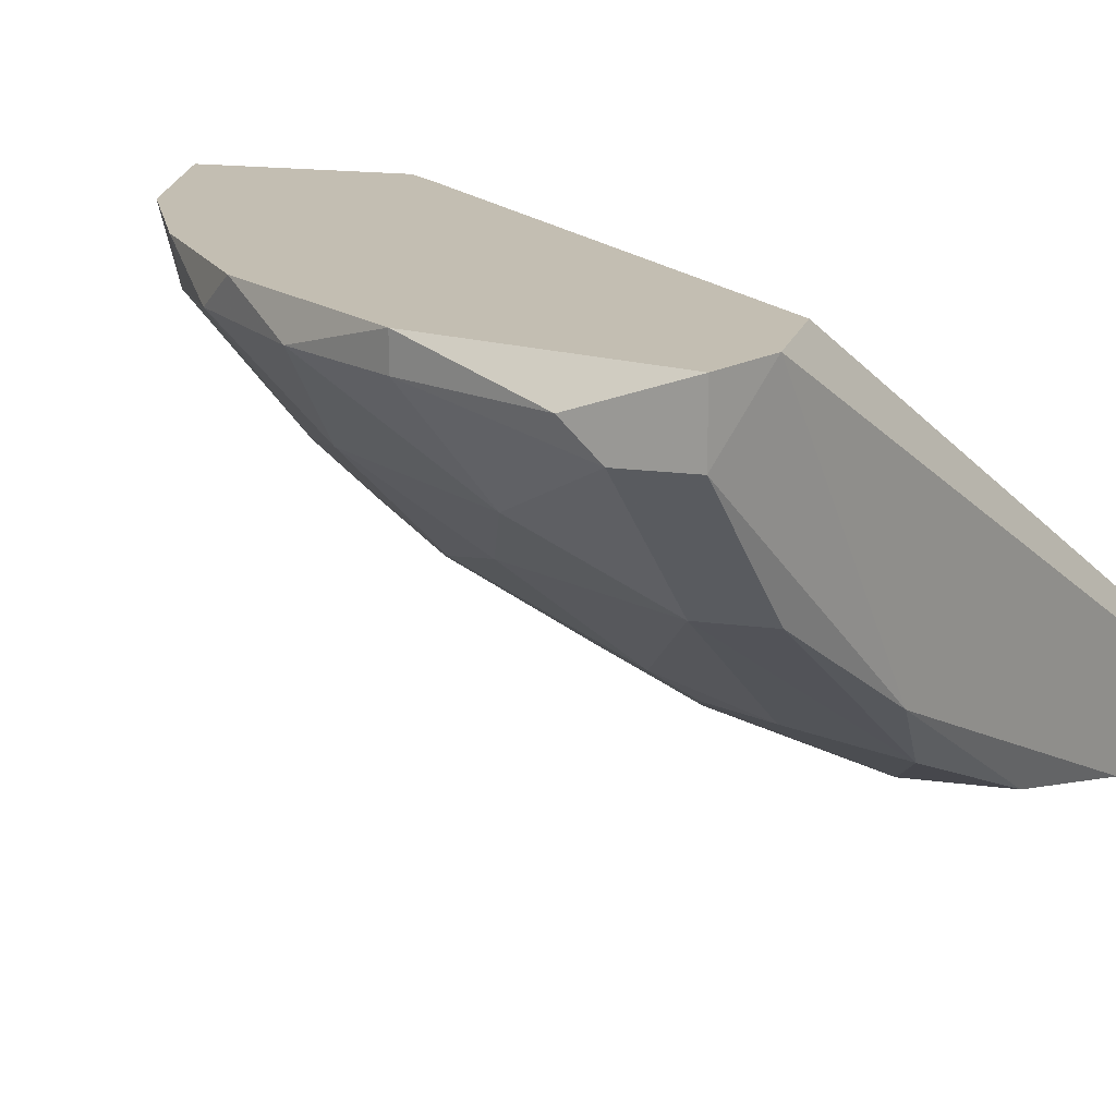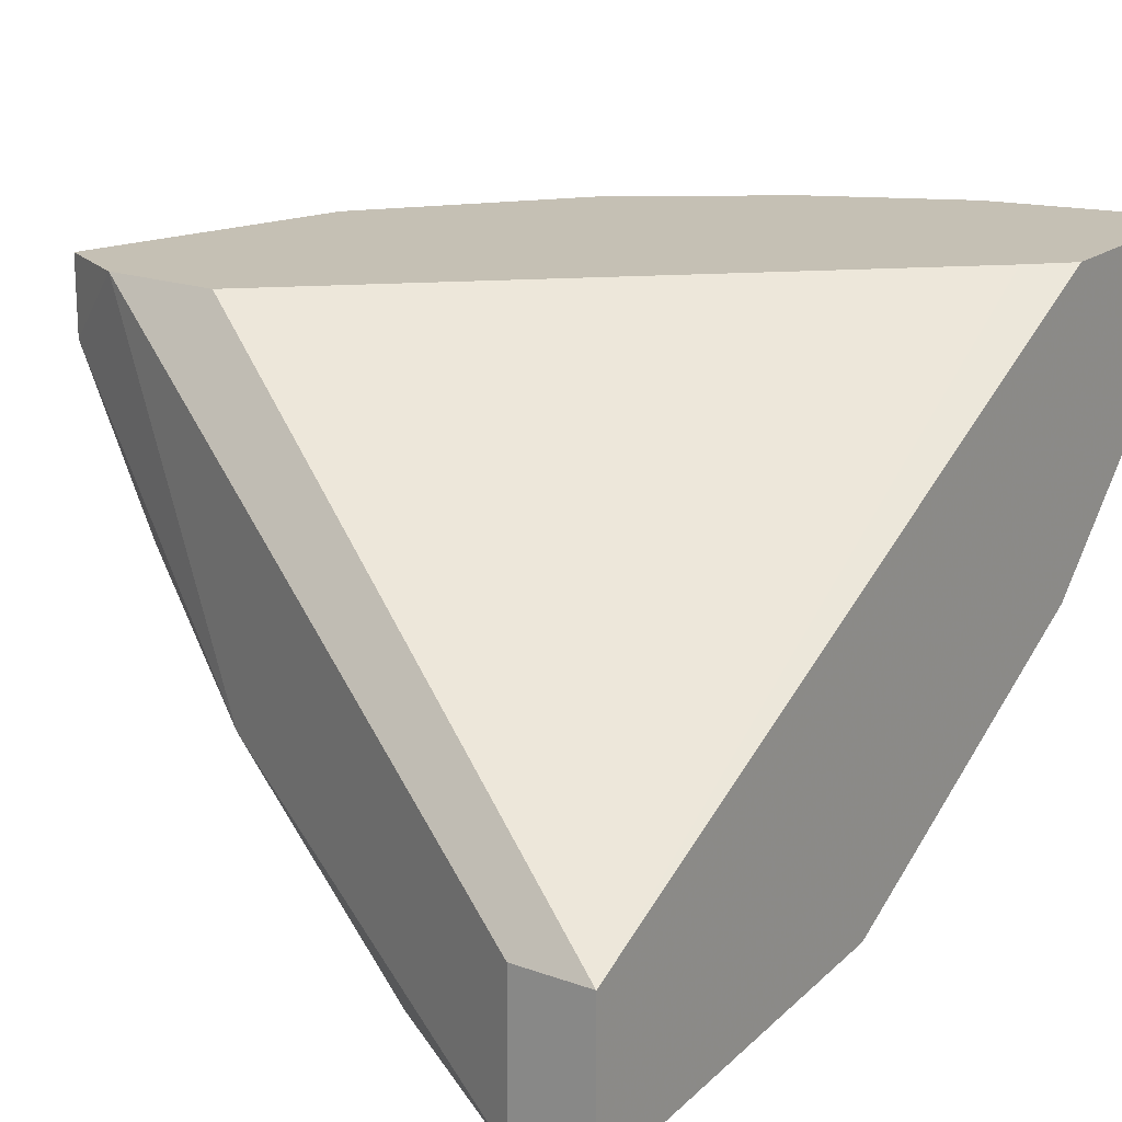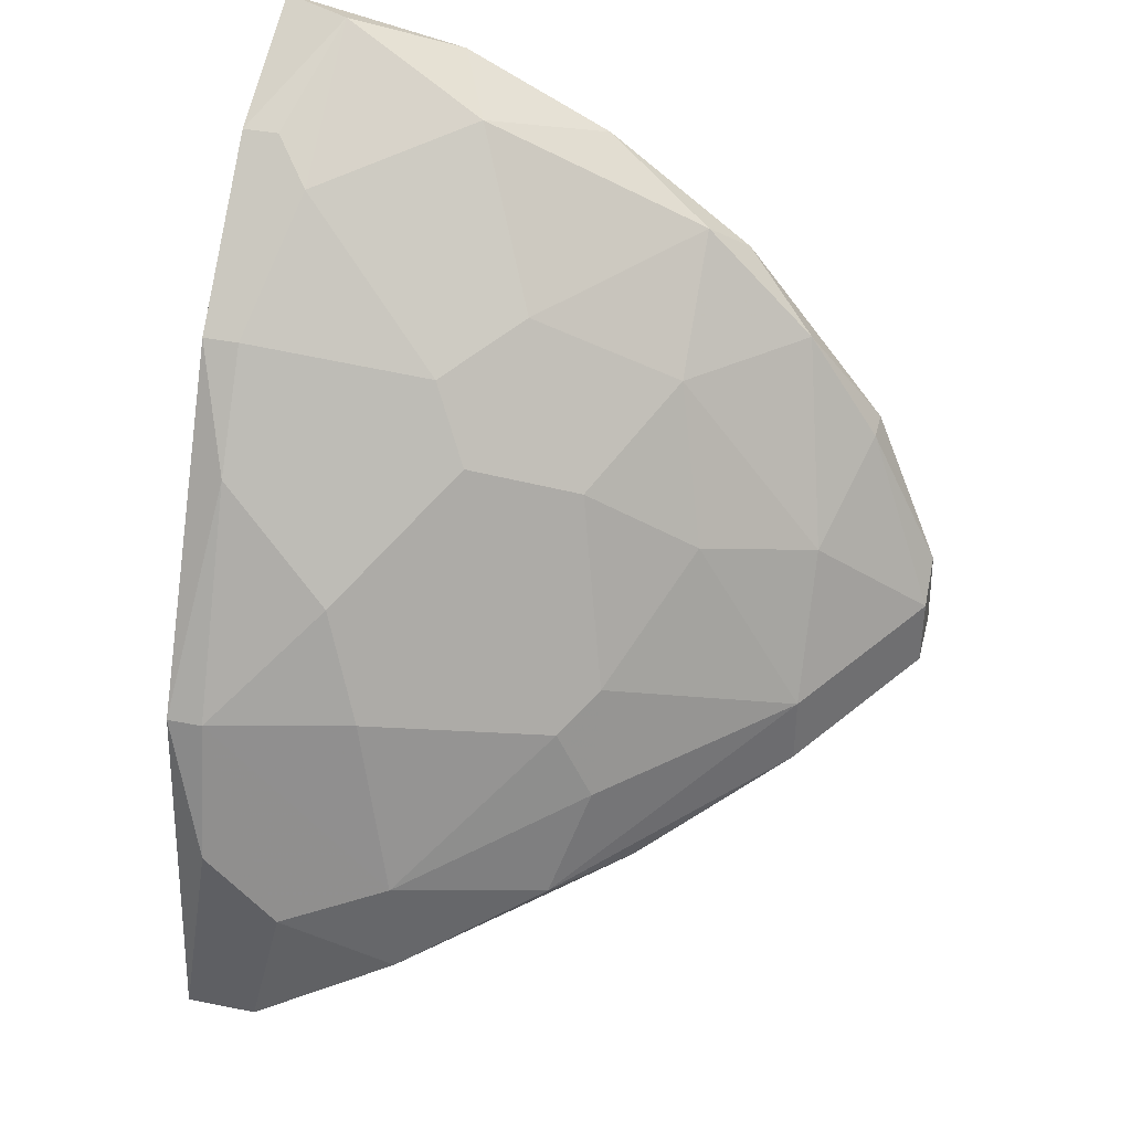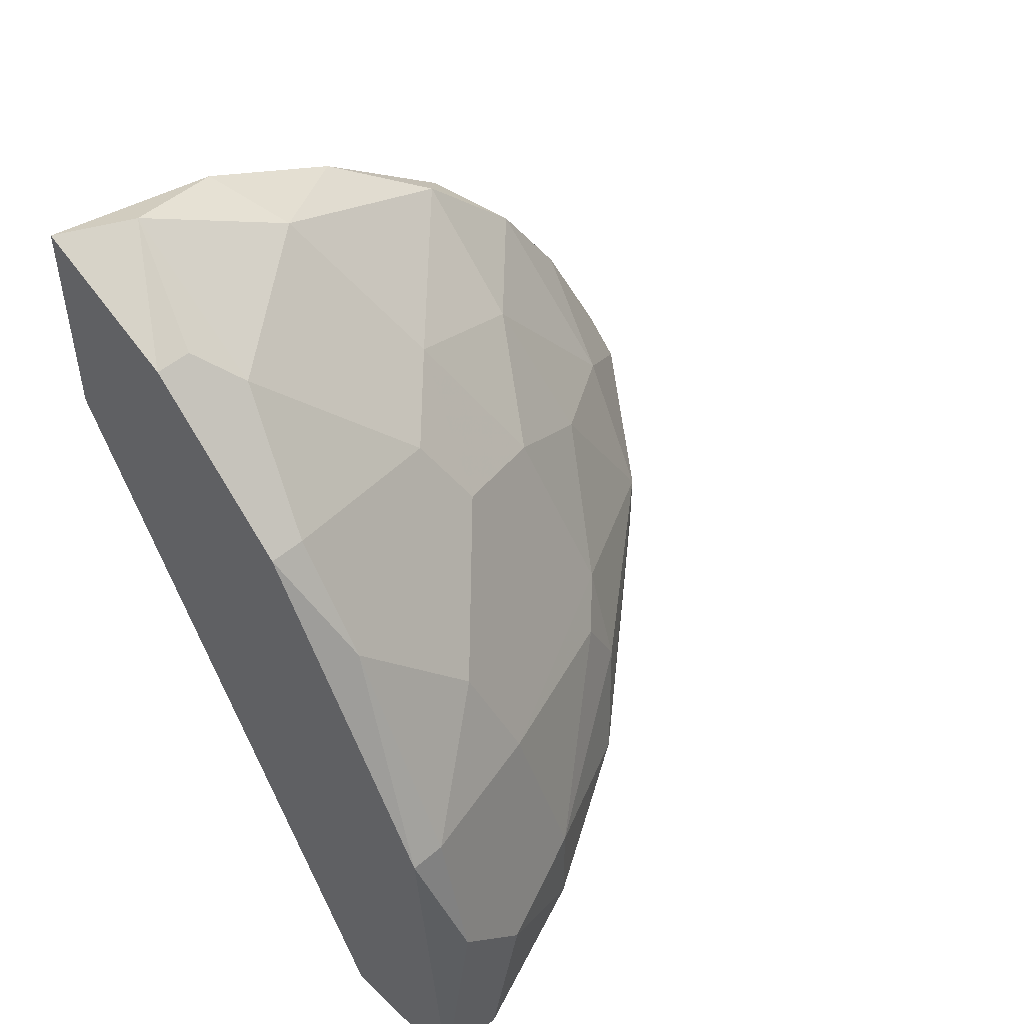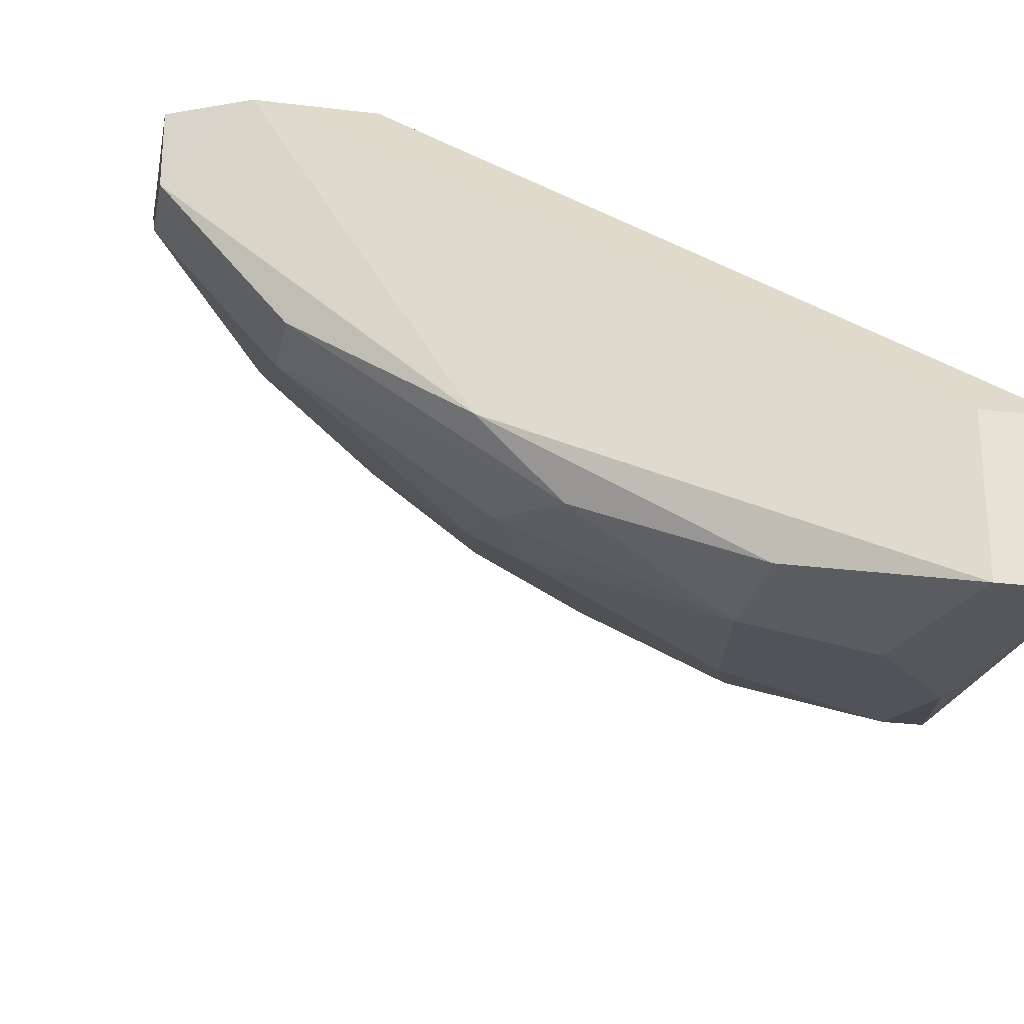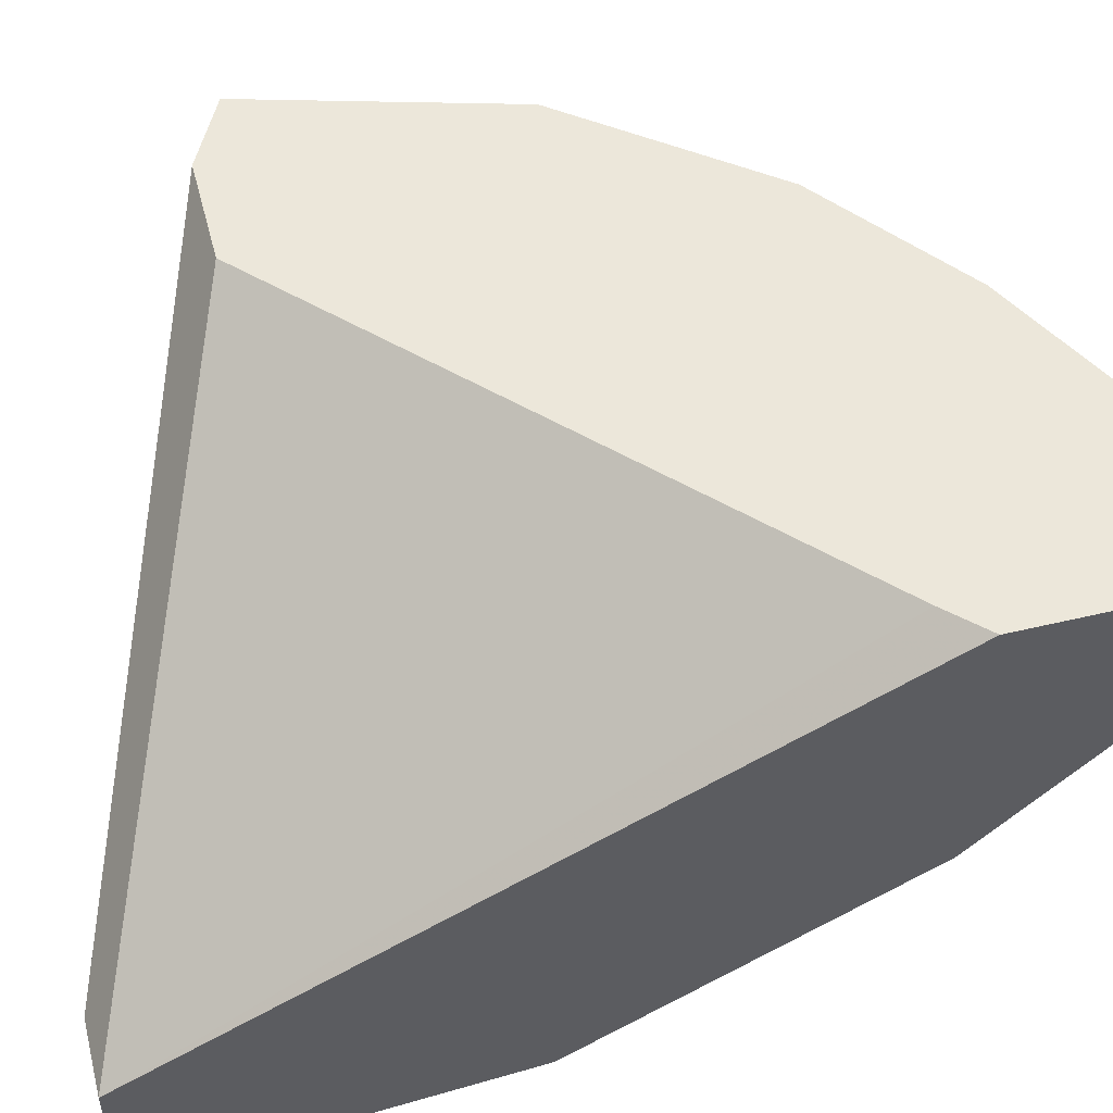
<metadata>
{"format":"obj","ext":"obj","renderer":"f3d","projection":"perspective","resolution":1024,"background":"white","views":[{"elev":17.5,"azim":-74.9,"up":"+Z"},{"elev":18.3,"azim":34.9,"up":"+Z"},{"elev":38.3,"azim":-165.9,"up":"+Y"},{"elev":49.2,"azim":136.2,"up":"+Y"},{"elev":-26.5,"azim":-11.0,"up":"+Z"},{"elev":51.3,"azim":75.5,"up":"+Z"}]}
</metadata>
<code>
v -0.0311 0.01187 -0.07008
v -0.0311 0.03002 -0.05453
v -0.0311 -0.003686 -0.07787
v -0.0311 -0.01406 -0.08046
v -0.0311 0.01706 -0.04415
v -0.0311 0.01965 -0.0649
v -0.02851 0.03002 -0.05453
v -0.02851 -0.003686 -0.07787
v -0.02851 0.03522 -0.04415
v -0.02851 -0.02963 -0.07008
v -0.02851 -0.02963 -0.08046
v -0.02851 0.01965 -0.0649
v -0.02851 0.01965 -0.04415
v -0.07 -0.01406 -0.05972
v -0.07 -0.008871 -0.05972
v -0.07 0.0015 -0.05453
v -0.05963 0.02224 -0.04675
v -0.05963 0.01446 -0.05453
v -0.05963 -0.01925 -0.06749
v -0.04408 -0.02443 -0.07787
v -0.04408 0.03002 -0.04934
v -0.04408 0.01706 -0.06231
v -0.04408 -0.01665 -0.07787
v -0.0337 0.03522 -0.04675
v -0.0337 0.02744 -0.05712
v -0.0337 -0.02963 -0.07008
v -0.0337 -0.02963 -0.08046
v -0.0726 -0.01406 -0.04415
v -0.0726 0.006679 -0.04415
v -0.0726 0.006679 -0.04675
v -0.06482 -0.01406 -0.04415
v -0.06222 0.00409 -0.05972
v -0.06222 0.01965 -0.04415
v -0.04667 0.01187 -0.0649
v -0.05444 0.009275 -0.06231
v -0.05444 -0.006282 -0.07008
v -0.05444 -0.01925 -0.07268
v -0.03629 -0.01925 -0.08046
v -0.07779 -0.006282 -0.04934
v -0.07779 -0.003686 -0.04675
v -0.07779 -0.01147 -0.04415
v -0.07779 -0.01147 -0.04934
v -0.06741 0.01446 -0.04675
v -0.05186 0.02744 -0.04415
v -0.04927 0.01965 -0.05712
v -0.04148 -0.003686 -0.07527
v -0.04148 0.03262 -0.04415
v -0.05703 -0.003686 -0.06749
v -0.05703 -0.01147 -0.07008
v -0.03889 0.00409 -0.07268
f 24 21 47
f 13 10 8
f 13 8 9
f 31 13 9
f 31 9 29
f 10 31 28
f 31 29 28
f 9 8 12
f 8 10 11
f 10 27 11
f 29 9 44
f 21 17 44
f 14 42 15
f 37 14 15
f 27 10 26
f 10 28 26
f 28 27 26
f 50 34 22
f 8 11 4
f 11 27 4
f 42 14 19
f 28 42 19
f 27 28 19
f 14 37 19
f 23 36 46
f 34 50 46
f 42 28 41
f 28 29 41
f 29 40 41
f 40 42 41
f 43 17 18
f 16 43 18
f 12 8 1
f 50 22 1
f 24 2 25
f 21 24 25
f 17 21 45
f 34 35 45
f 22 34 45
f 18 17 45
f 35 18 45
f 25 22 45
f 21 25 45
f 15 16 32
f 16 18 32
f 18 35 32
f 37 23 20
f 27 19 20
f 19 37 20
f 16 15 39
f 15 42 39
f 42 40 39
f 4 27 38
f 27 20 38
f 20 23 38
f 36 23 49
f 23 37 49
f 37 15 49
f 12 1 6
f 1 22 6
f 25 12 6
f 22 25 6
f 44 17 33
f 29 44 33
f 17 43 33
f 43 29 33
f 8 4 3
f 23 46 3
f 46 50 3
f 1 8 3
f 50 1 3
f 4 38 3
f 38 23 3
f 10 13 5
f 31 10 5
f 13 31 5
f 9 12 7
f 2 24 7
f 24 9 7
f 25 2 7
f 12 25 7
f 35 34 48
f 46 36 48
f 34 46 48
f 32 35 48
f 15 32 48
f 36 49 48
f 49 15 48
f 40 29 30
f 29 43 30
f 43 16 30
f 16 39 30
f 39 40 30
f 44 9 47
f 21 44 47
f 9 24 47

</code>
